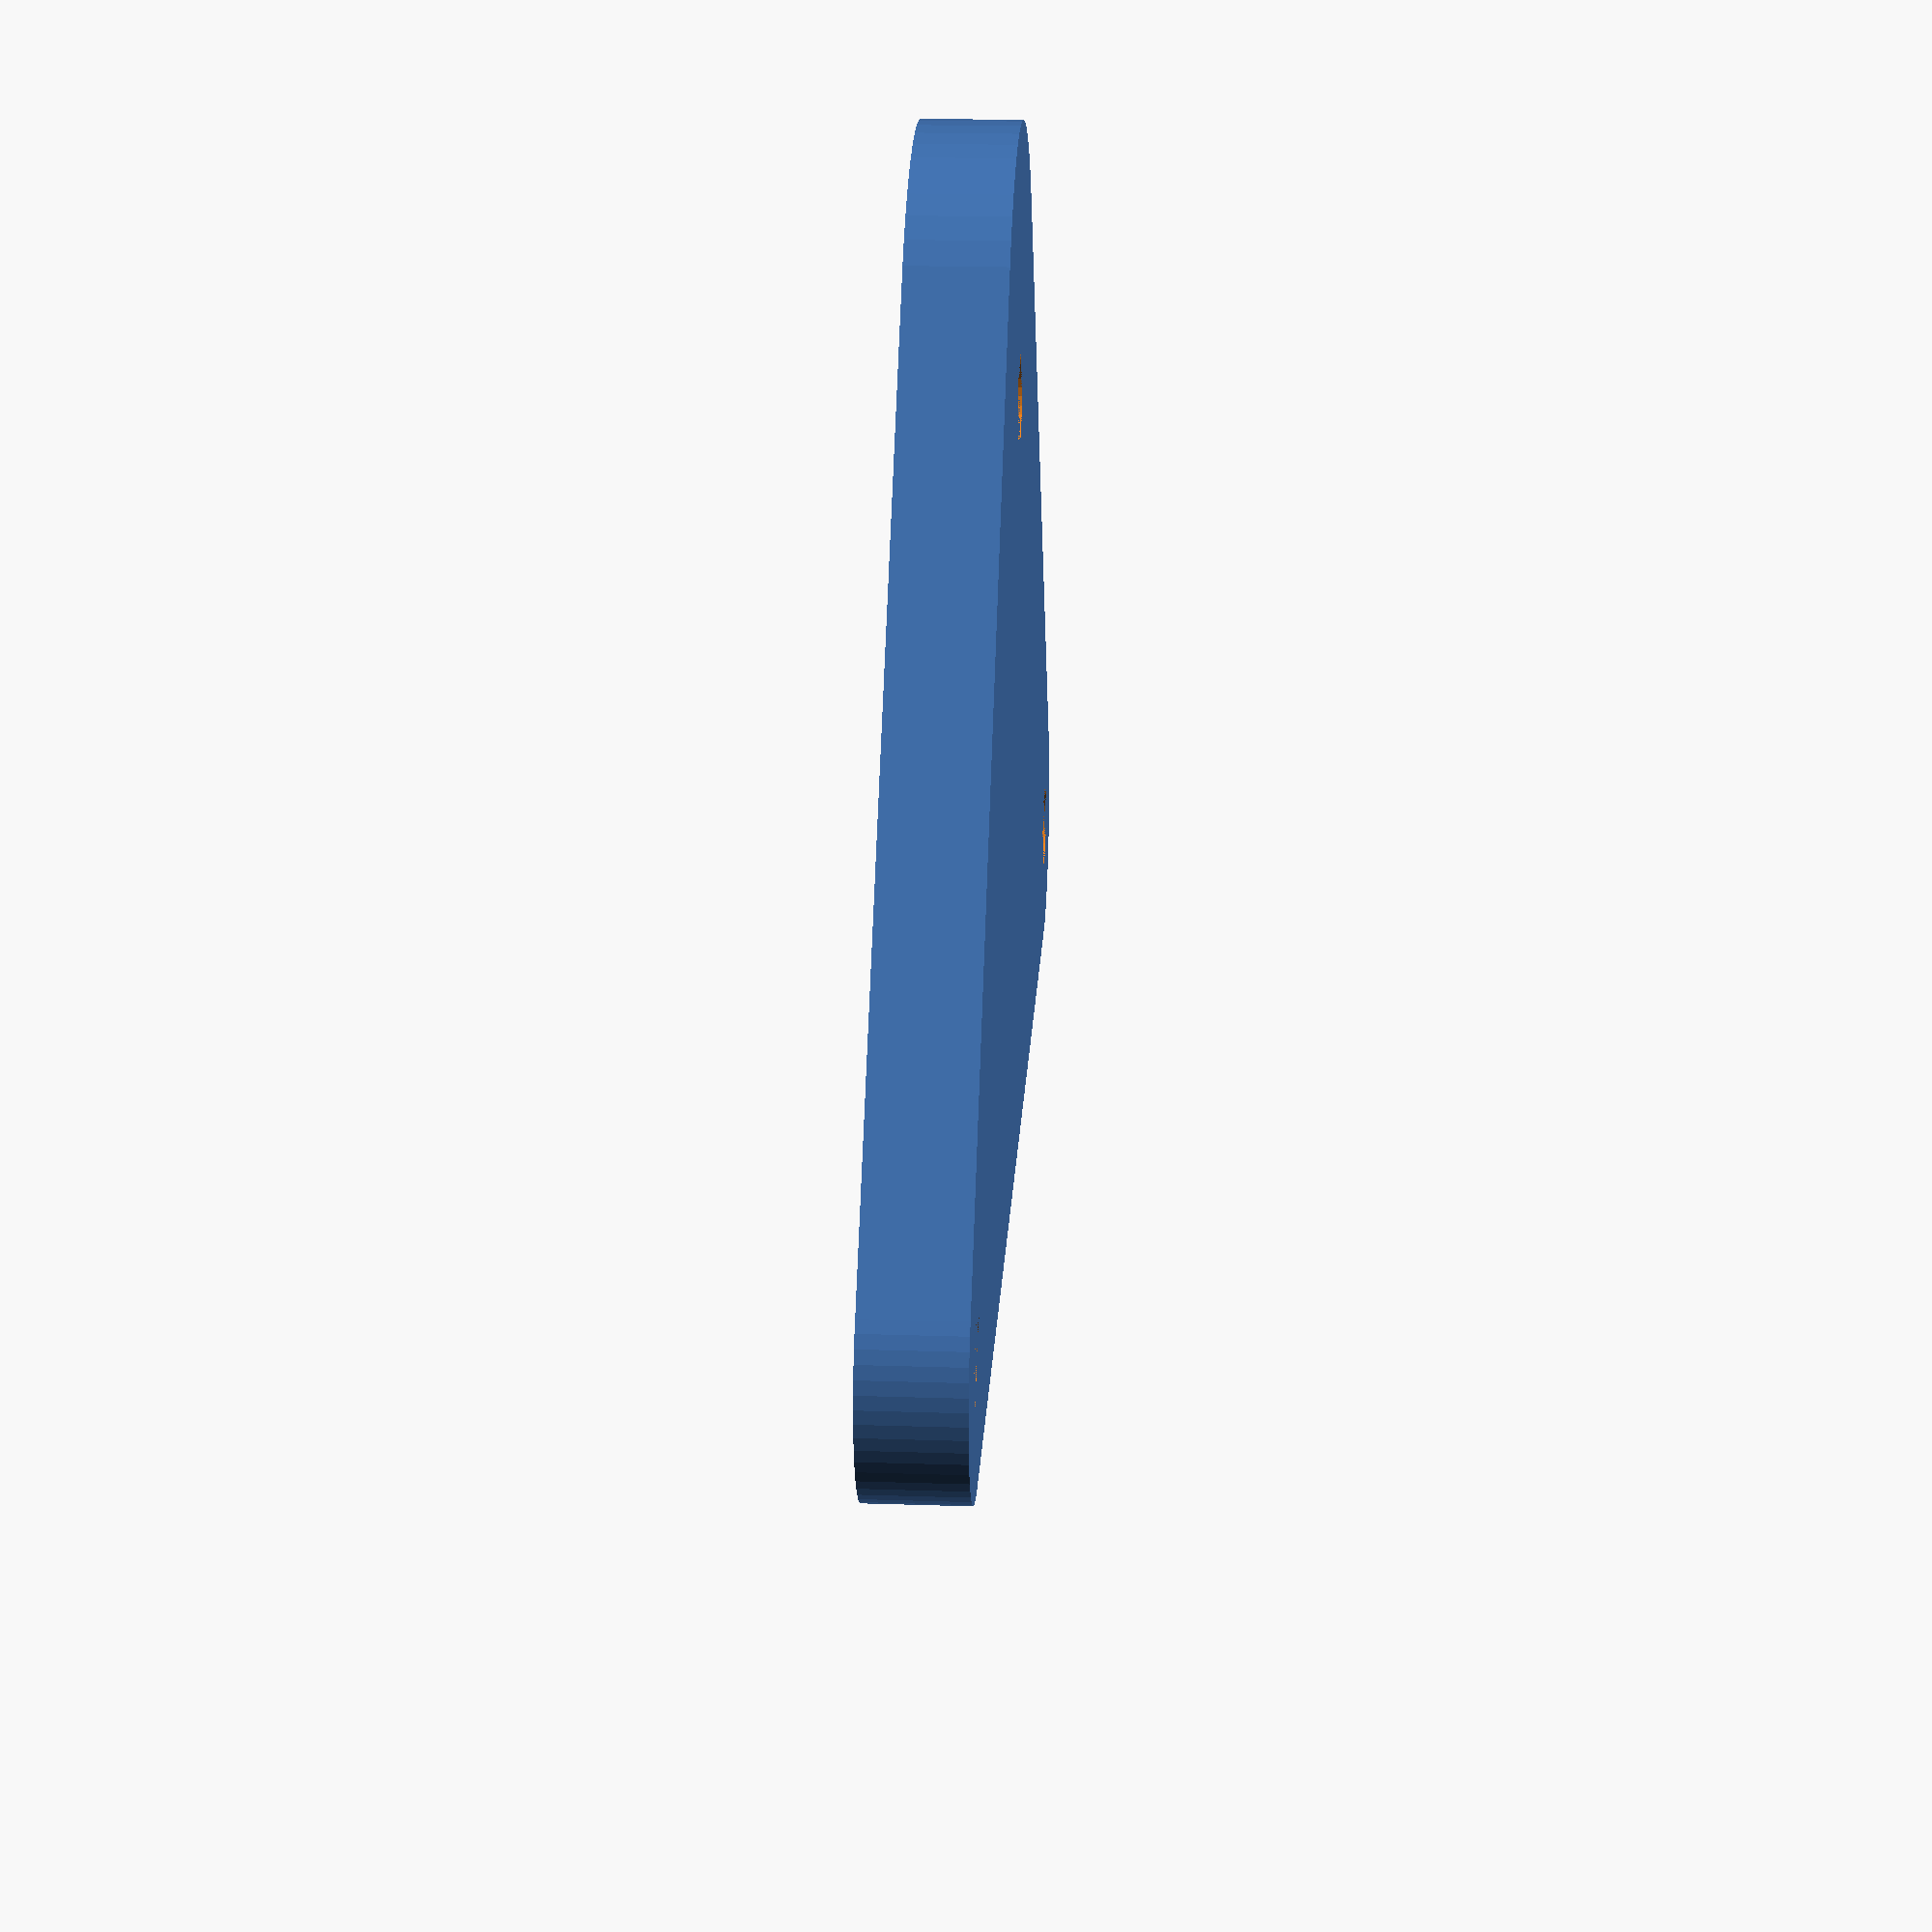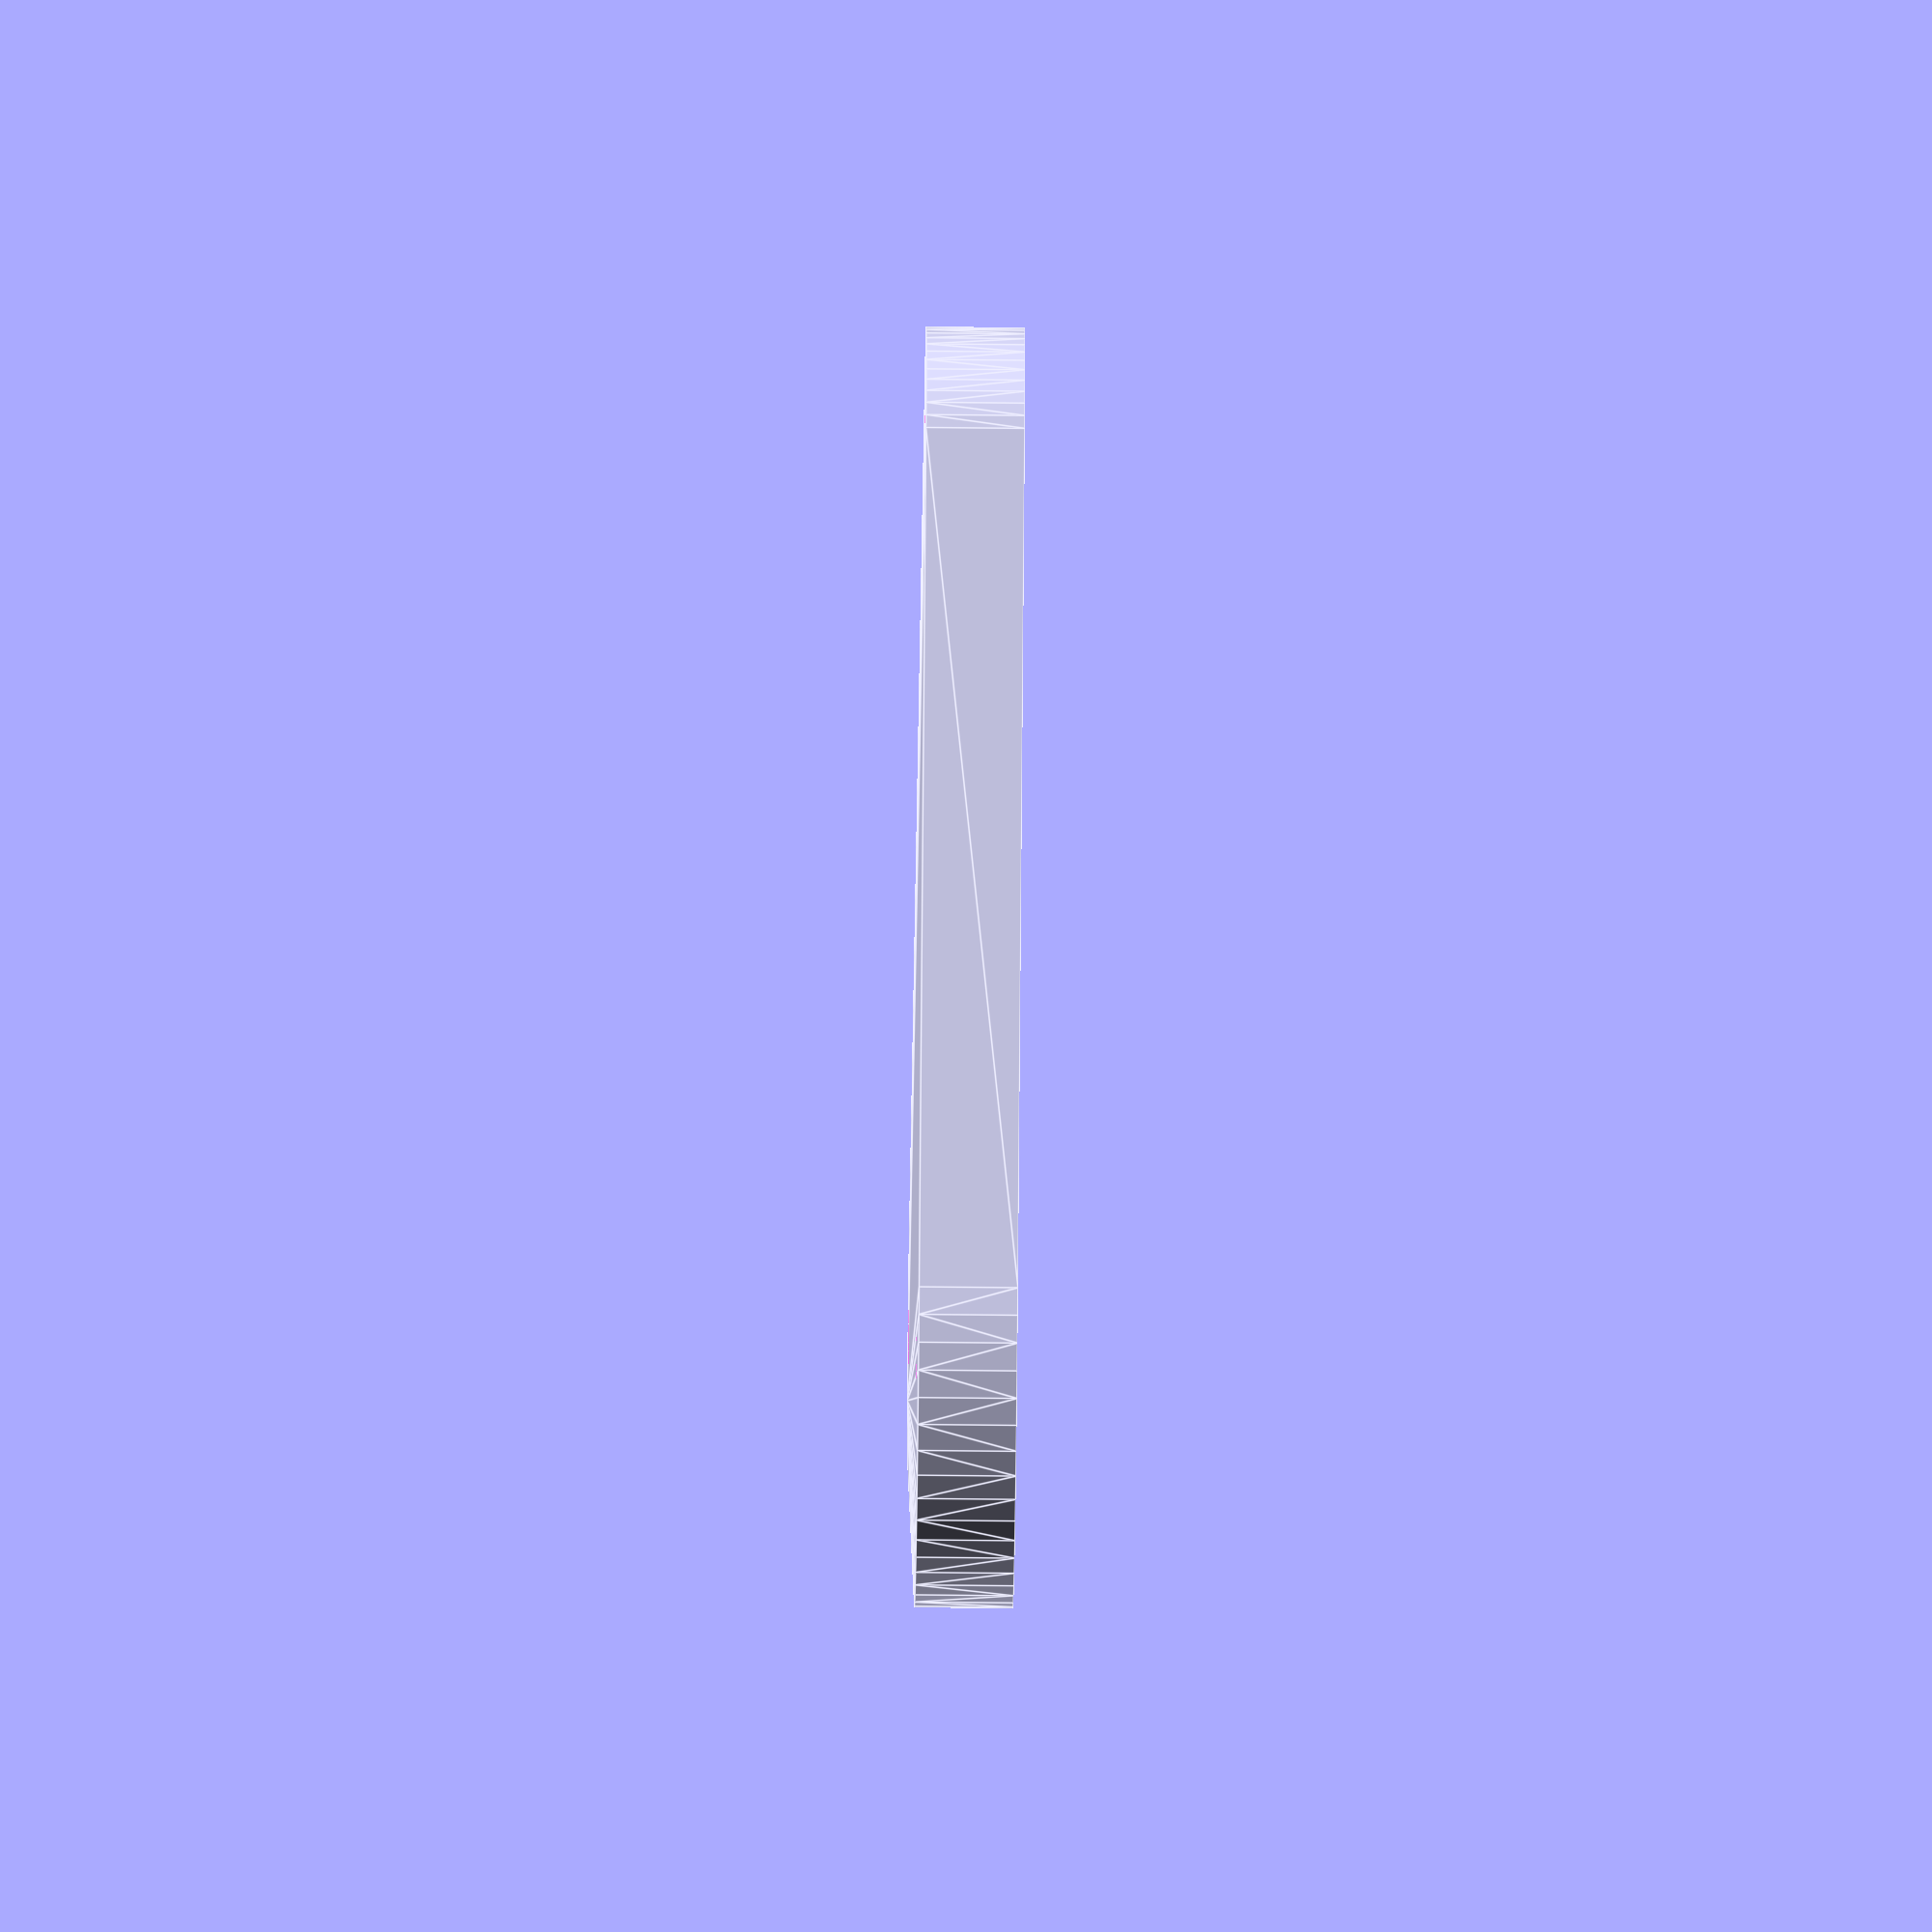
<openscad>
//general
$fn = 30;                  //convexity of general curved faces
thickness = 3.9;             //thickness of arm

//circular servo horn measurements
horn_diameter = 21;             //diameter of the circular horn

//arm specific stuff
lever_length = 39.4;             //length of lever bit on end of arm
support_height = 35;             //height between the supporting beam and the other beam going to the gripper

pivot_diameter = 10;            //diameter of pivoting end
free_turning3mm = 3.4;          //diameter of hole for free turning motion

difference(){
   hull(){
      cylinder(d=horn_diameter,h=thickness, $fn = 60);
      translate([0,lever_length,0])
      cylinder(d=pivot_diameter,h=thickness, $fn = 60);
      translate([support_height, 0, 0])
      cylinder(d=pivot_diameter, h=thickness, $fn = 60);
   }
   cylinder(d=free_turning3mm,h=thickness);
   translate([0,lever_length,0])
   cylinder(d=free_turning3mm,h=thickness);
   translate([support_height, 0,0])
   cylinder(d=free_turning3mm,h=thickness);
}
</openscad>
<views>
elev=339.8 azim=133.7 roll=93.4 proj=p view=solid
elev=48.8 azim=319.0 roll=89.3 proj=o view=edges
</views>
